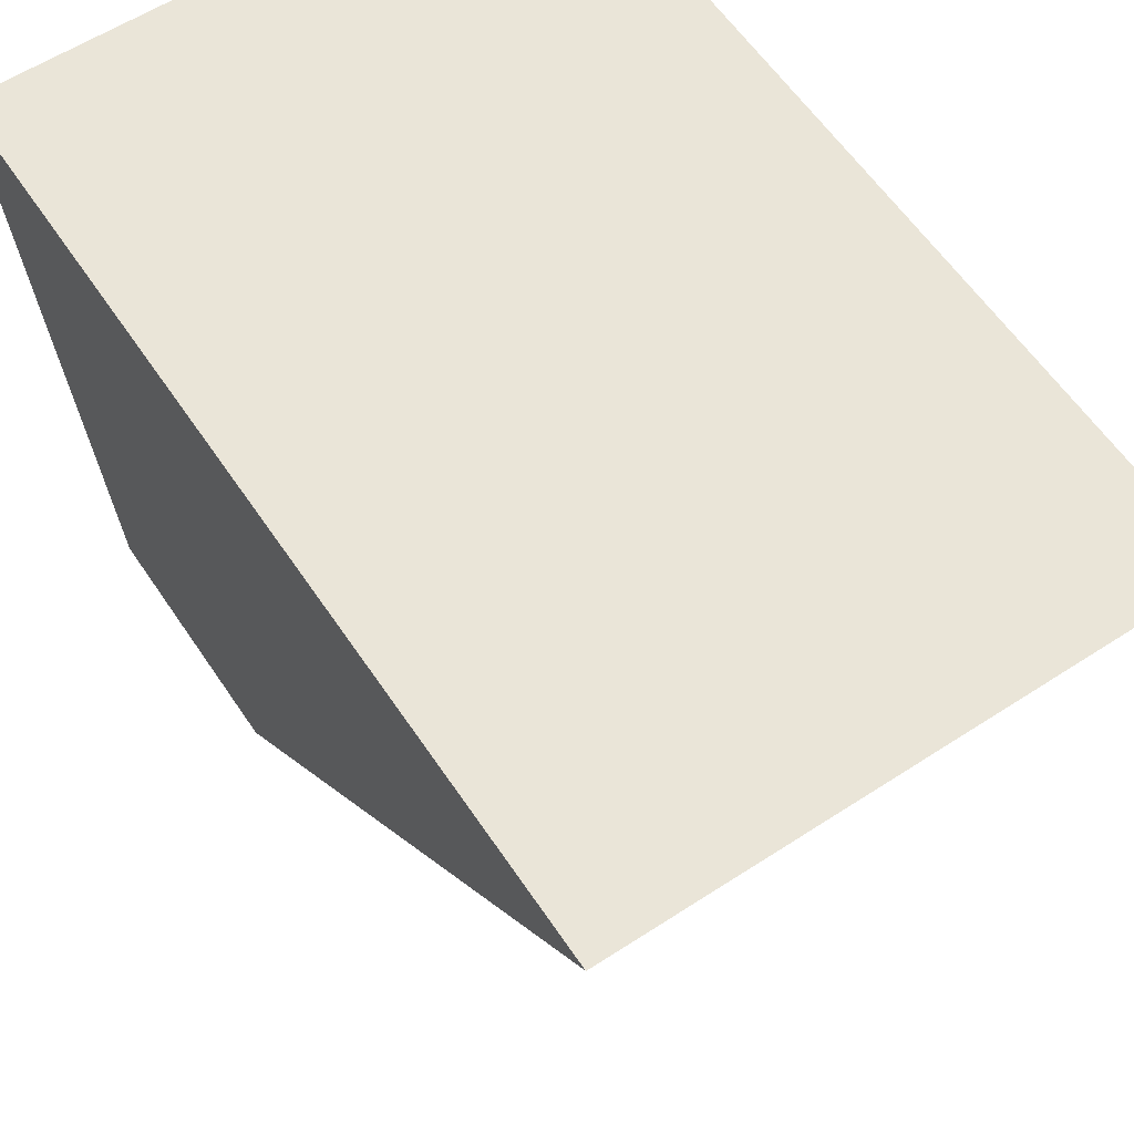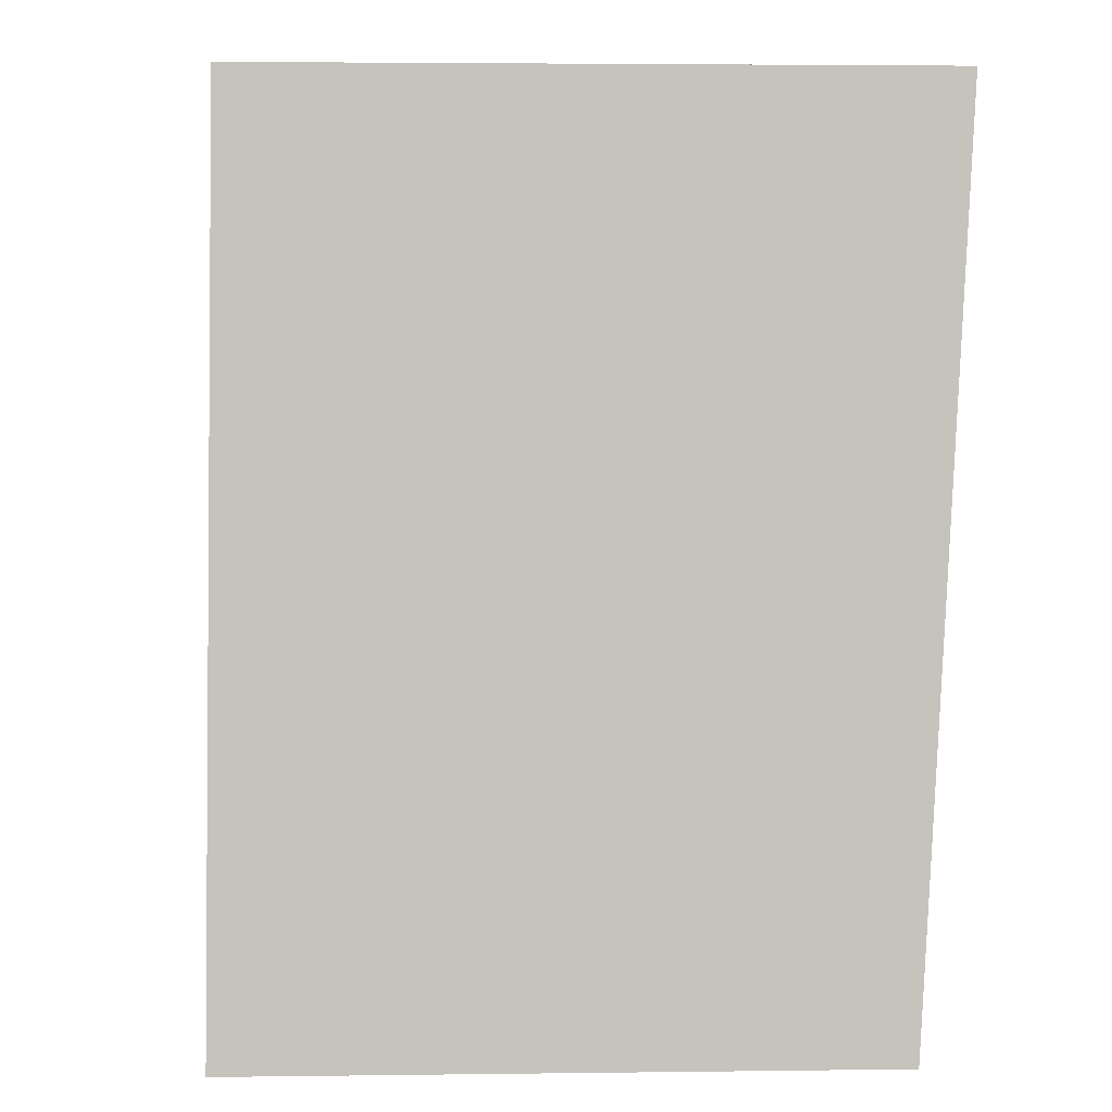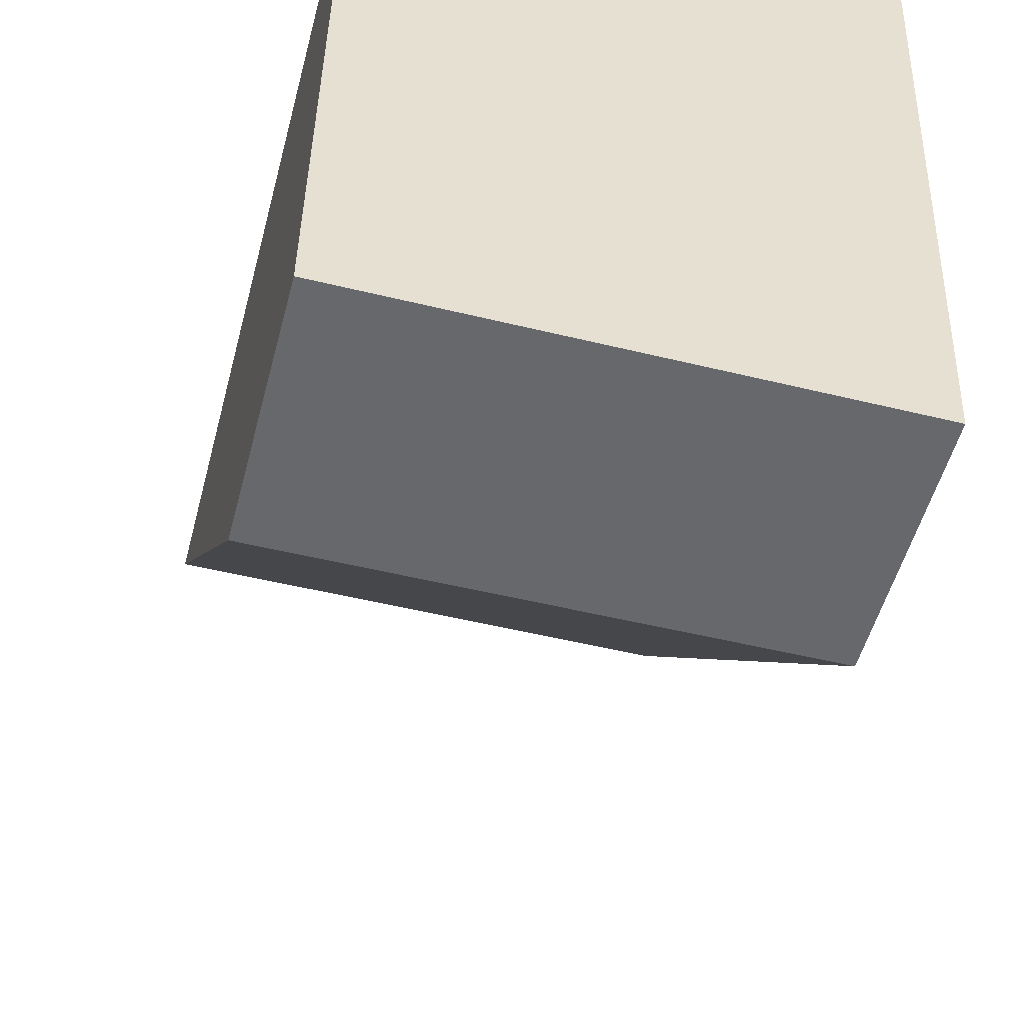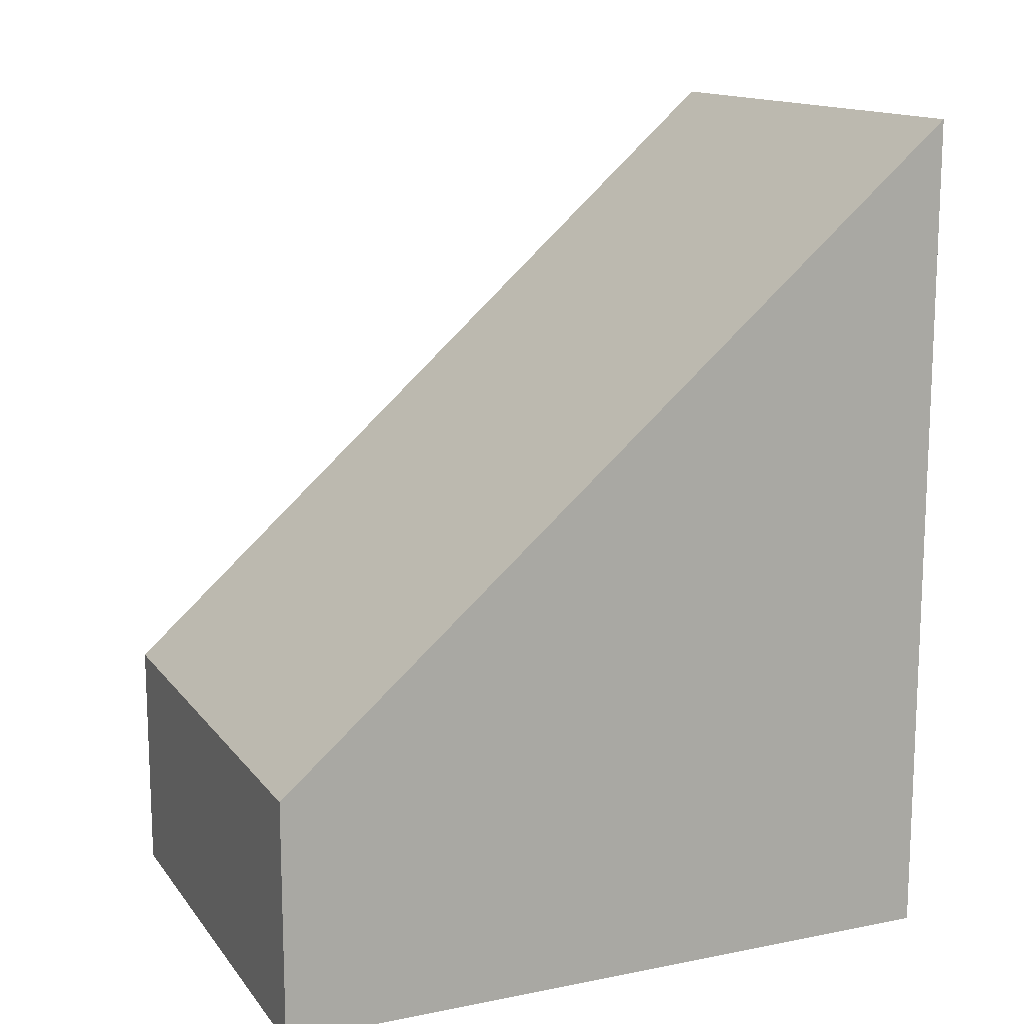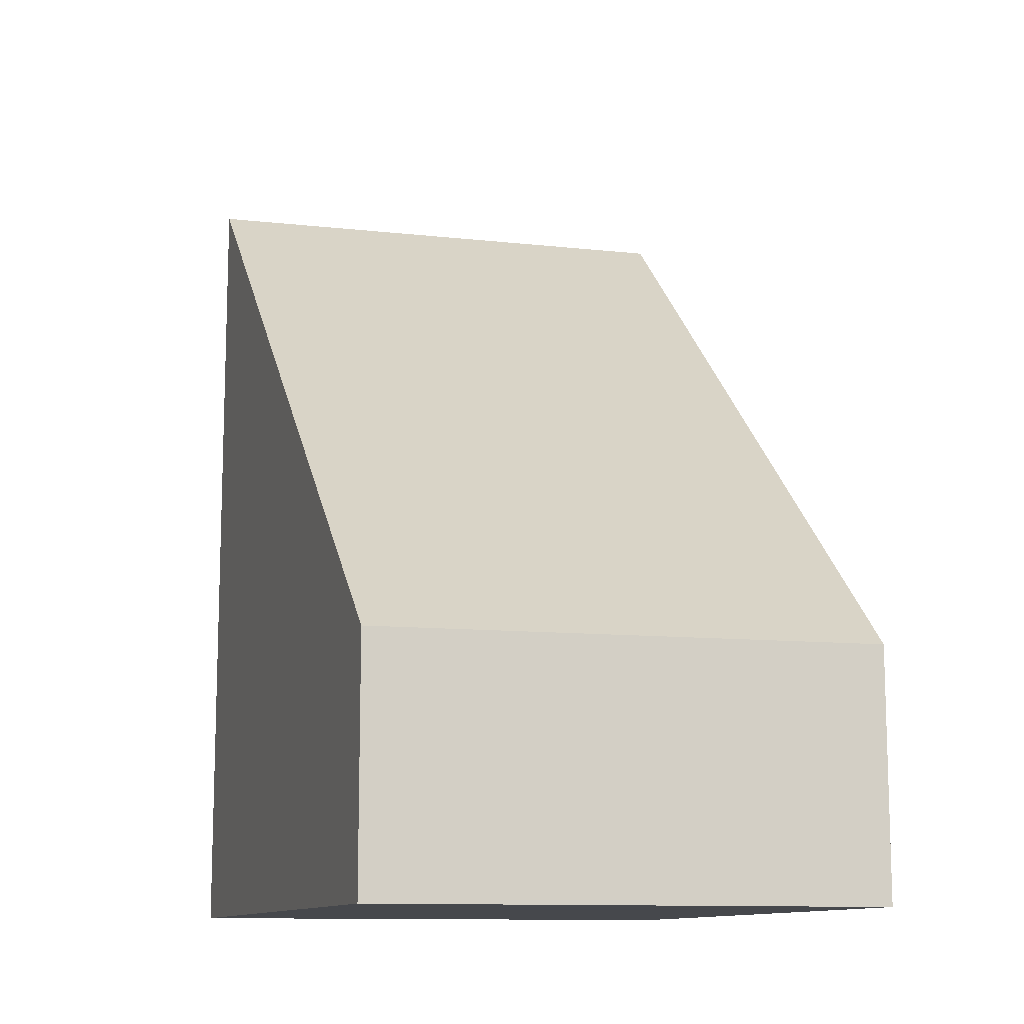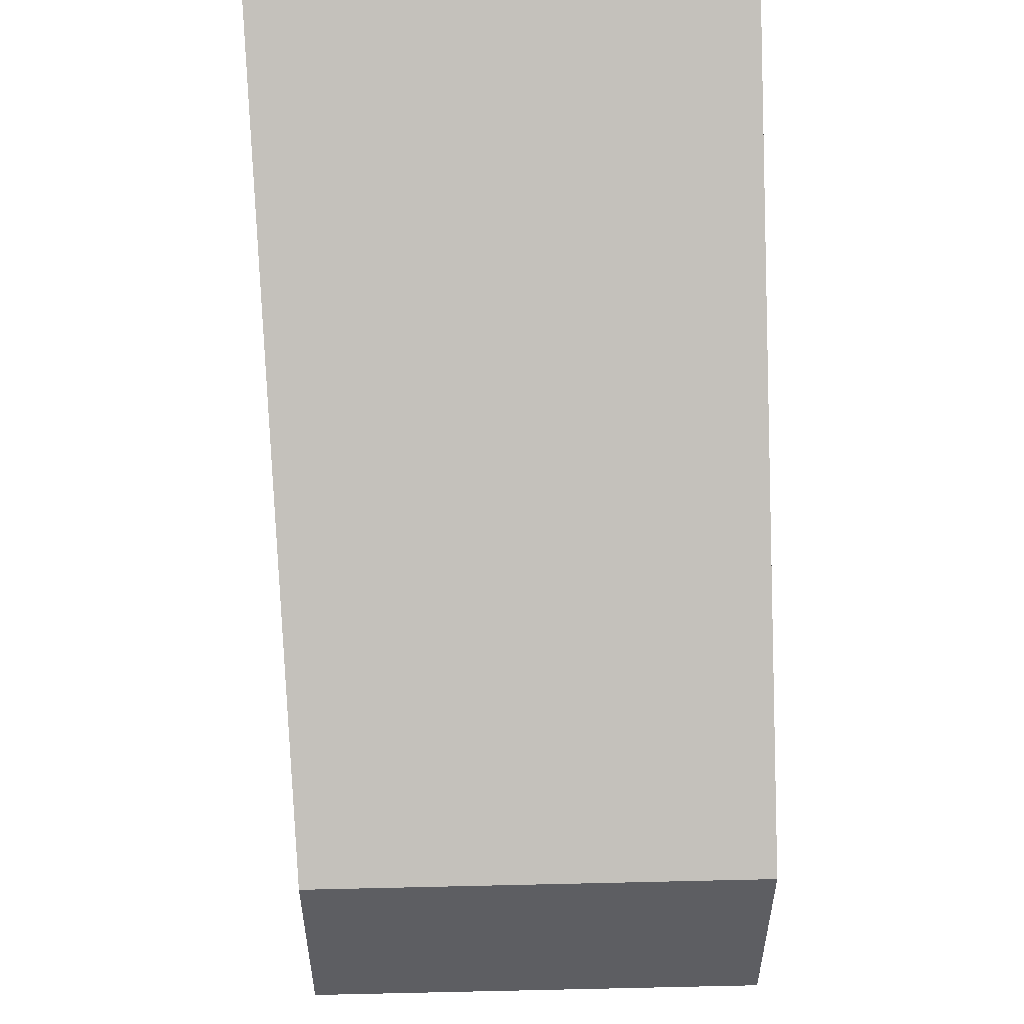
<metadata>
{"format":"obj","ext":"obj","renderer":"f3d","projection":"perspective","resolution":1024,"background":"white","views":[{"elev":59.7,"azim":146.3,"up":"+Z"},{"elev":1.3,"azim":-3.5,"up":"+Z"},{"elev":-52.3,"azim":-14.7,"up":"+Z"},{"elev":13.8,"azim":-113.4,"up":"+Y"},{"elev":-11.5,"azim":165.3,"up":"+Y"},{"elev":51.4,"azim":178.7,"up":"+Y"}]}
</metadata>
<code>
v  4.912 2.381 -0.007
v  0.055 8.36 6.899
v  5.298 8.372 6.92
v  0 2.393 1.465e-16
v  5.298 -4.237e-16 6.92
v  4.912 4.286e-19 -0.007
v  0 0 0
v  0.055 -4.224e-16 6.899
g defaultobject
f 1 2 3
f 2 1 4
f 5 1 3
f 1 5 6
f 1 7 4
f 7 1 6
f 4 8 2
f 8 4 7
f 2 5 3
f 5 2 8
f 8 6 5
f 6 8 7

</code>
